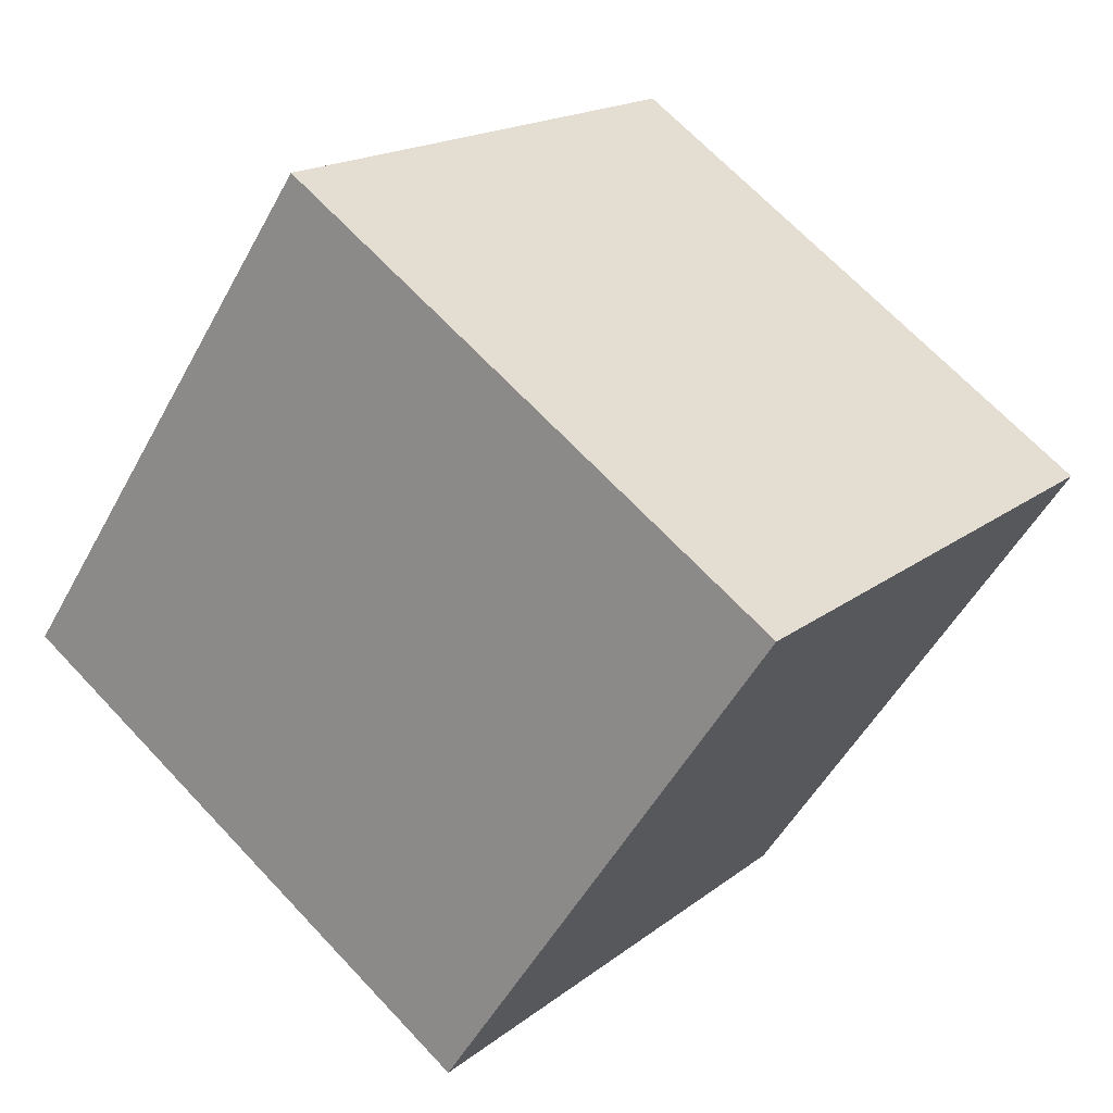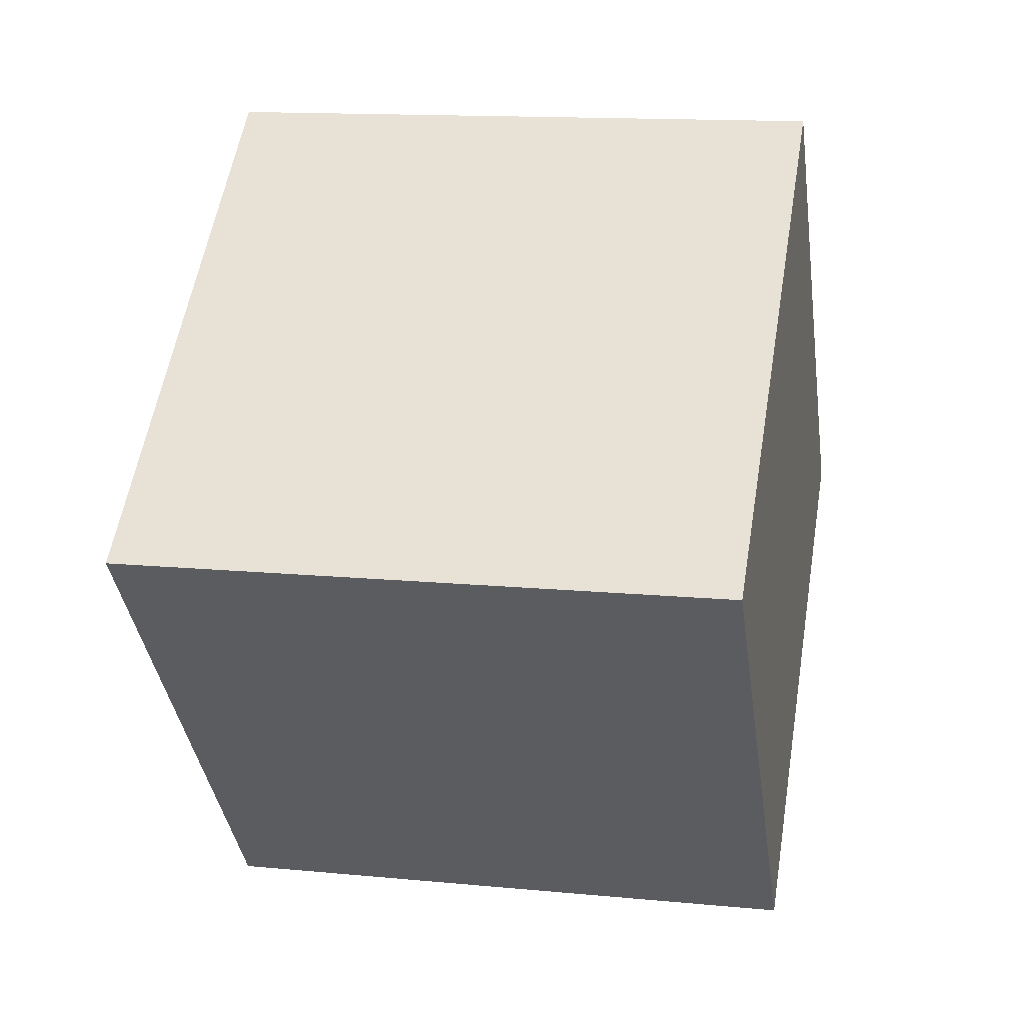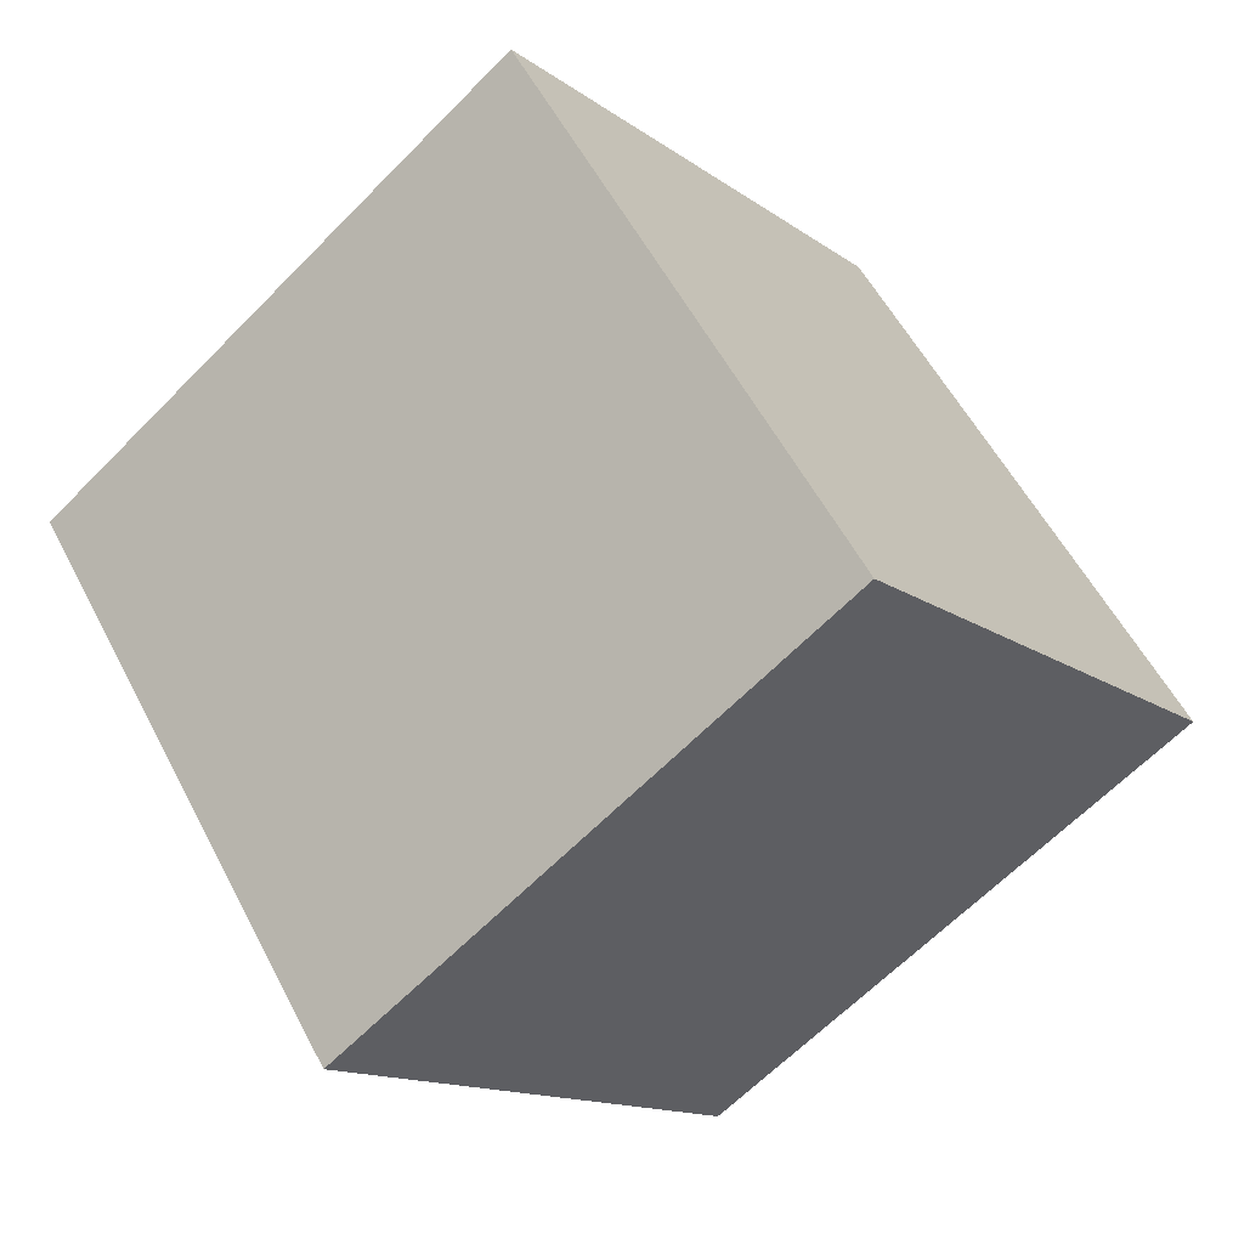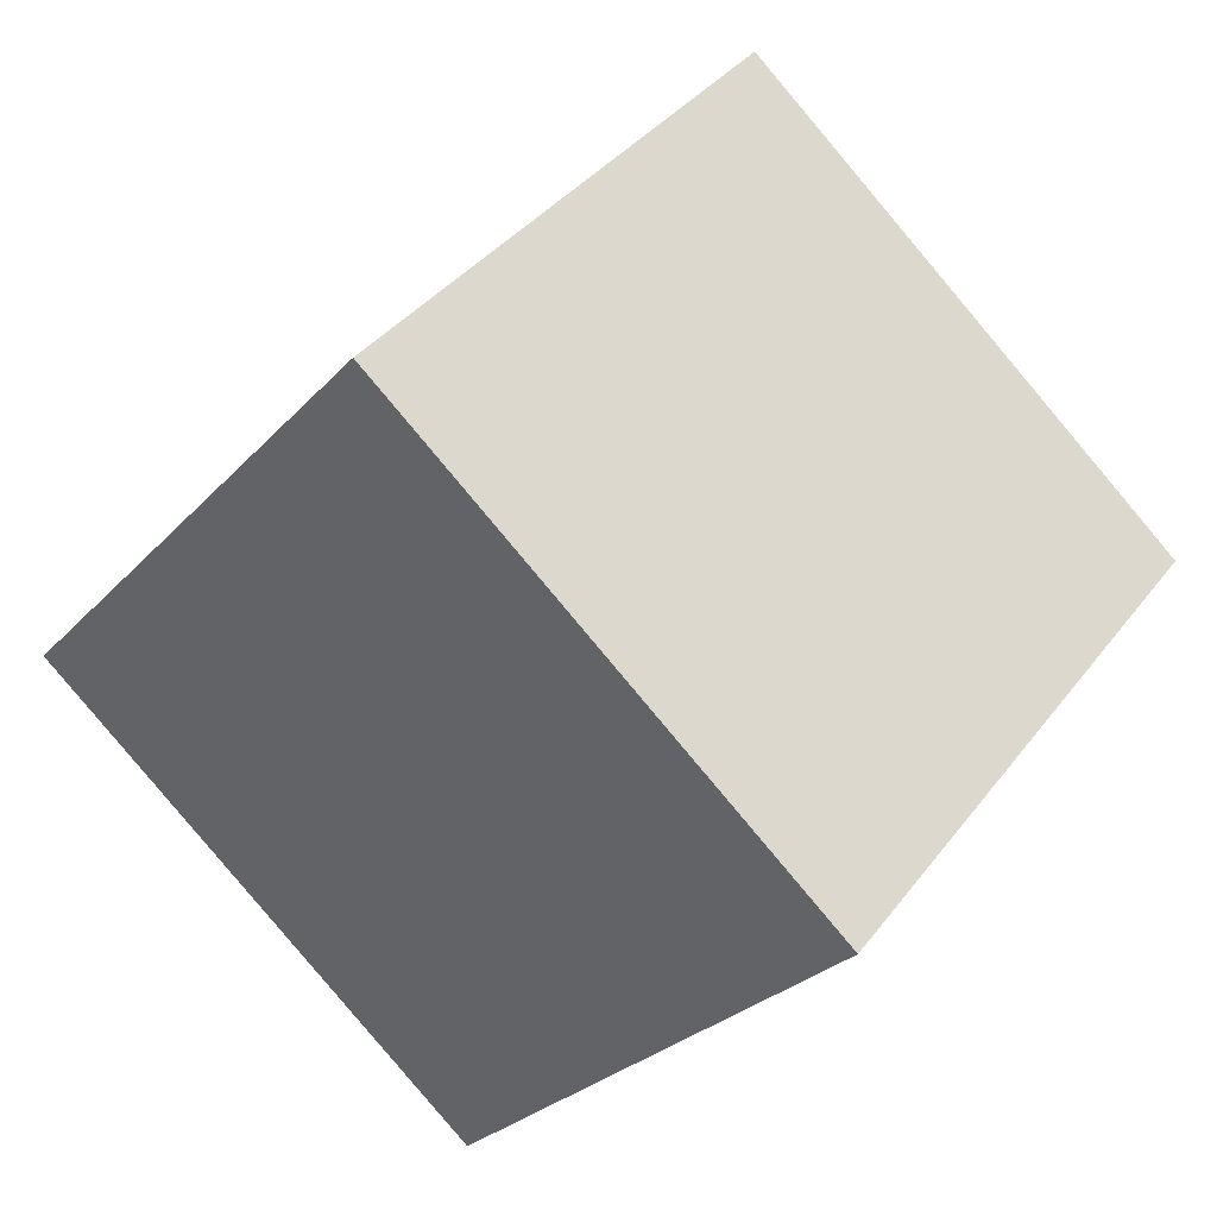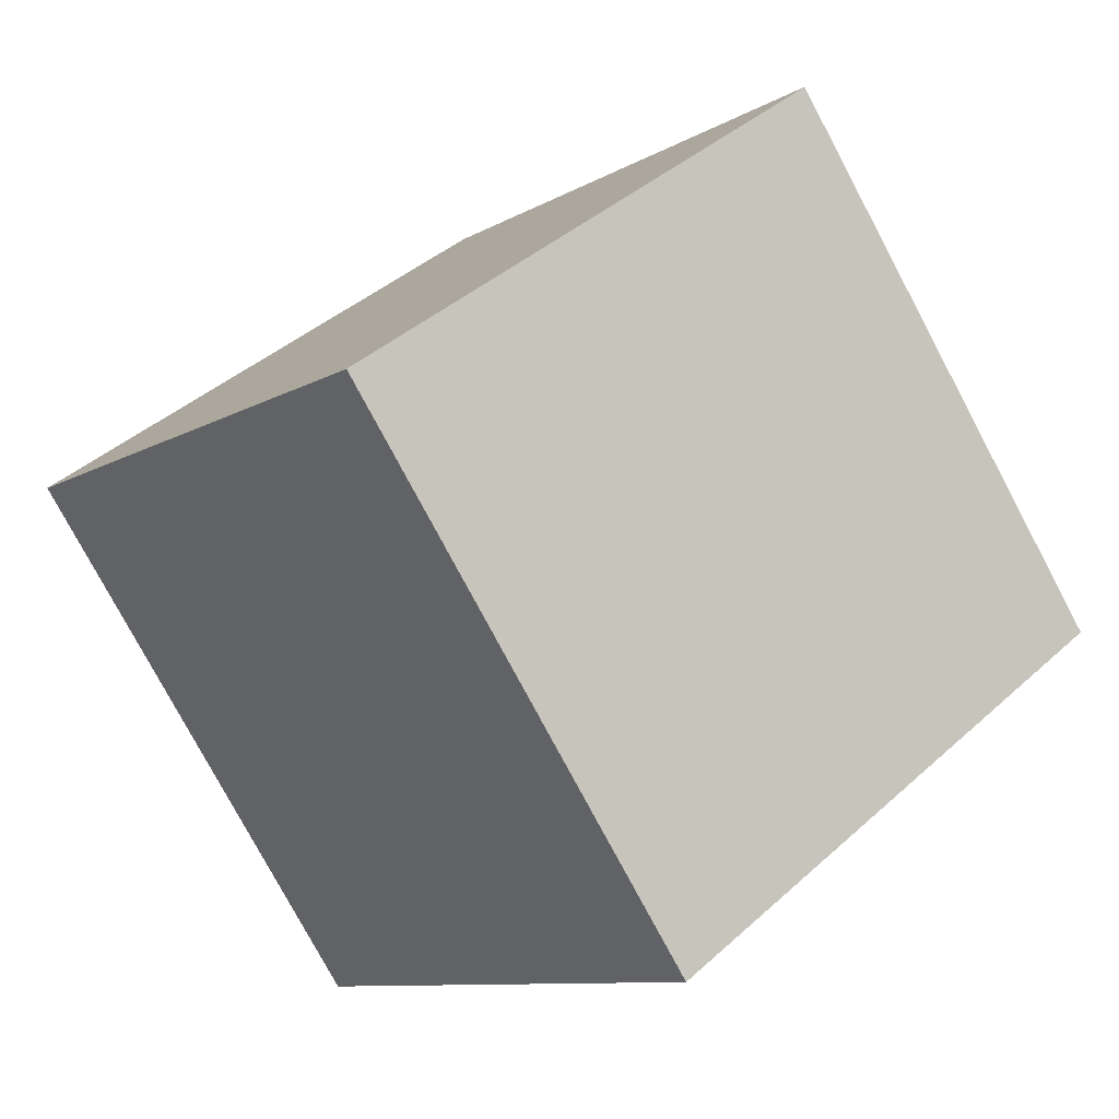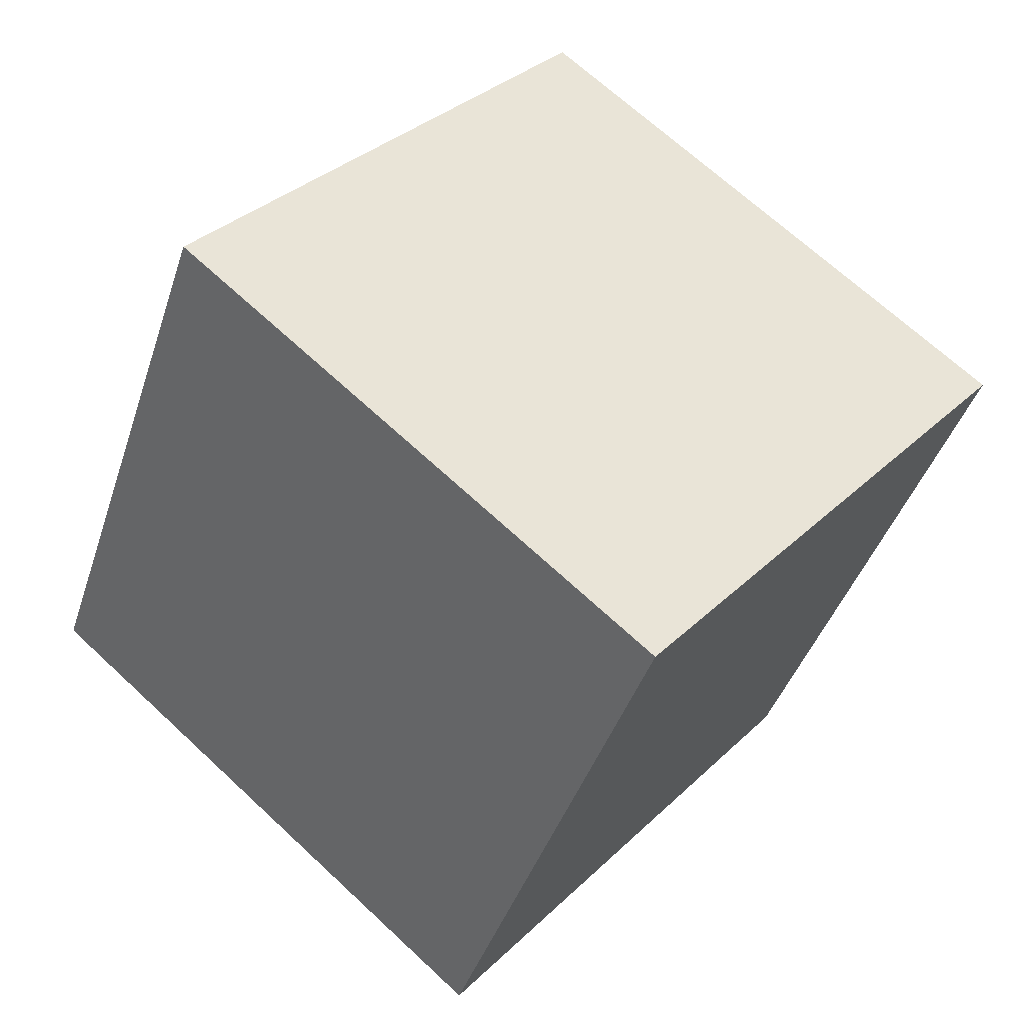
<metadata>
{"format":"obj","ext":"obj","renderer":"f3d","projection":"perspective","resolution":1024,"background":"white","views":[{"elev":68.2,"azim":-133.3,"up":"+Z"},{"elev":13.9,"azim":12.1,"up":"+Y"},{"elev":-64.1,"azim":45.6,"up":"+Z"},{"elev":38.0,"azim":-57.2,"up":"+Z"},{"elev":-78.2,"azim":118.1,"up":"+Z"},{"elev":-42.3,"azim":-107.7,"up":"+Z"}]}
</metadata>
<code>
g Cube
v 0.6561 1.297 1.346
v 0.6561 2.141 0.3409
v -0.6561 2.141 0.3409
v -0.6561 1.297 1.346
v 0.6561 0.2919 0.5026
v 0.6561 1.135 -0.5026
v -0.6561 1.135 -0.5026
v -0.6561 0.2919 0.5026
f 7 6 5
f 3 7 8
f 2 3 4
f 1 5 6
f 2 6 7
f 4 8 5
f 8 7 5
f 4 3 8
f 1 2 4
f 2 1 6
f 3 2 7
f 1 4 5

</code>
